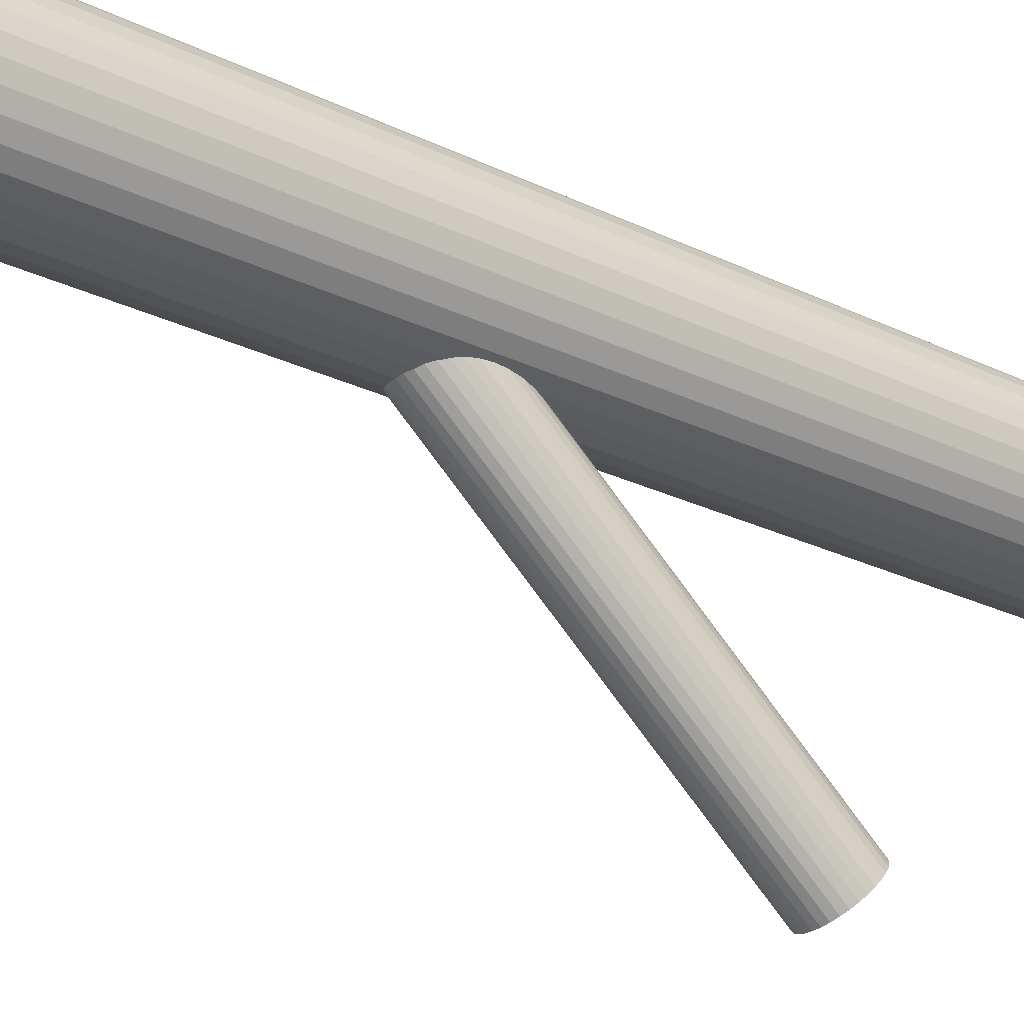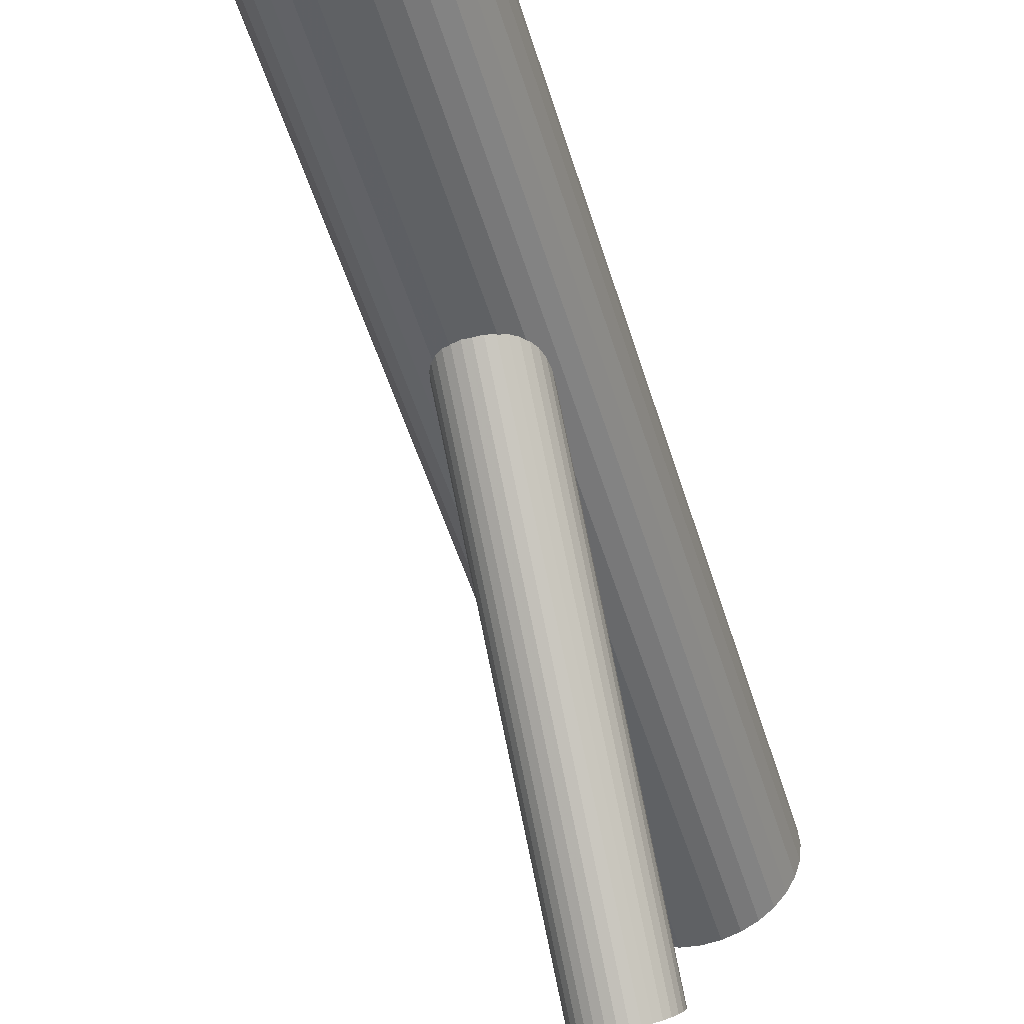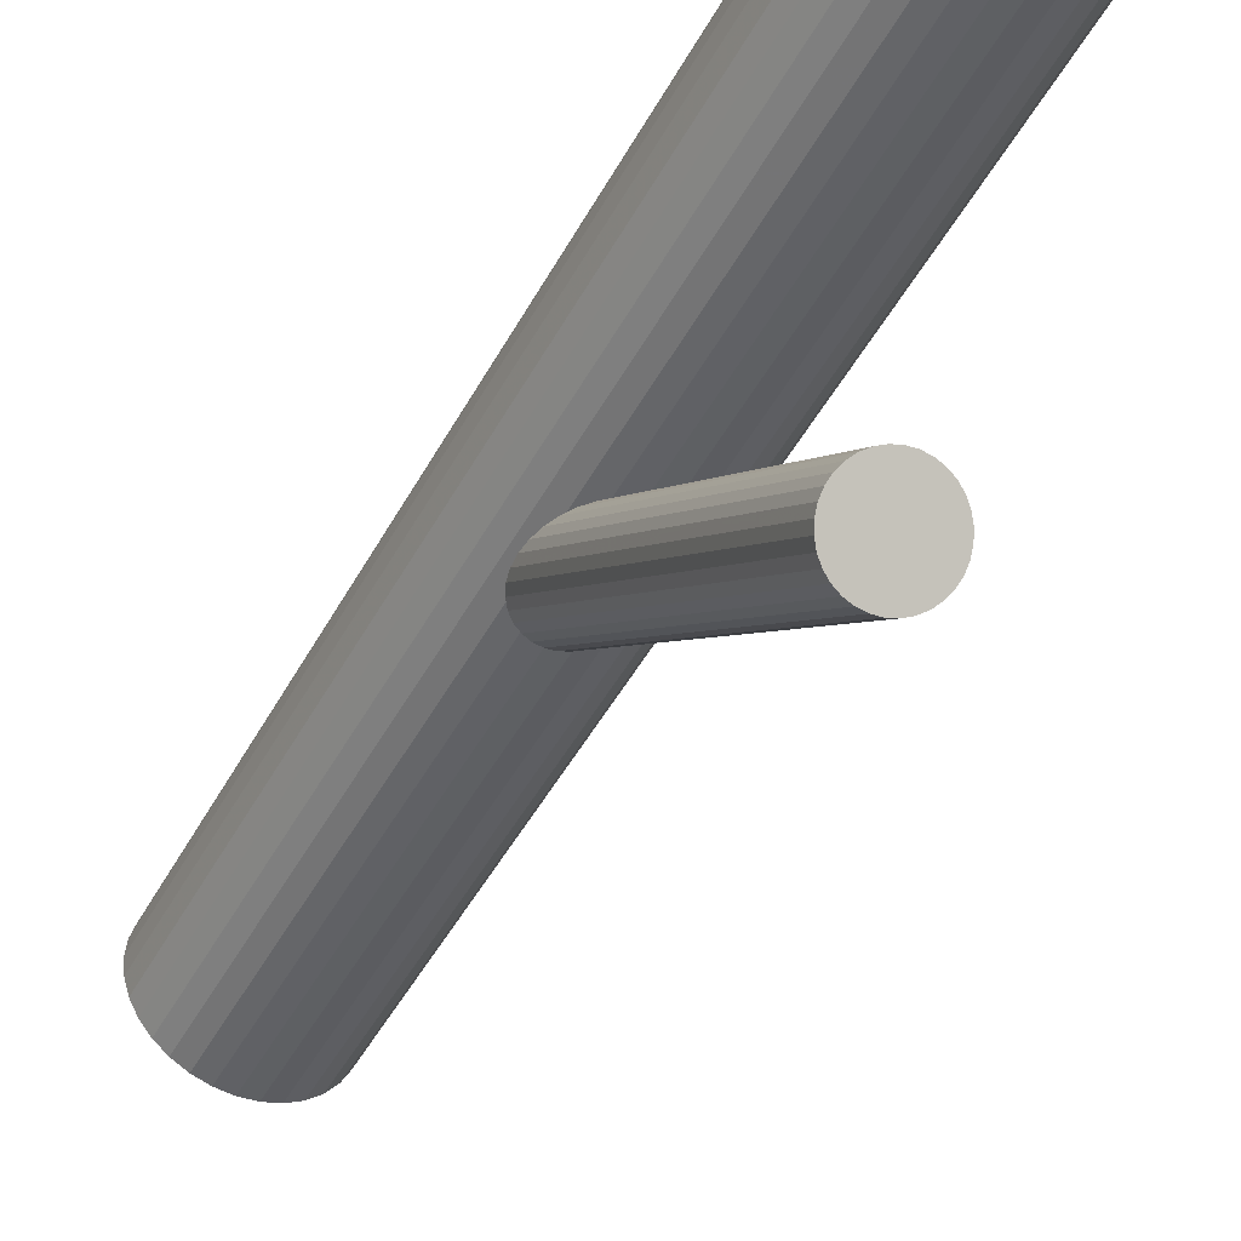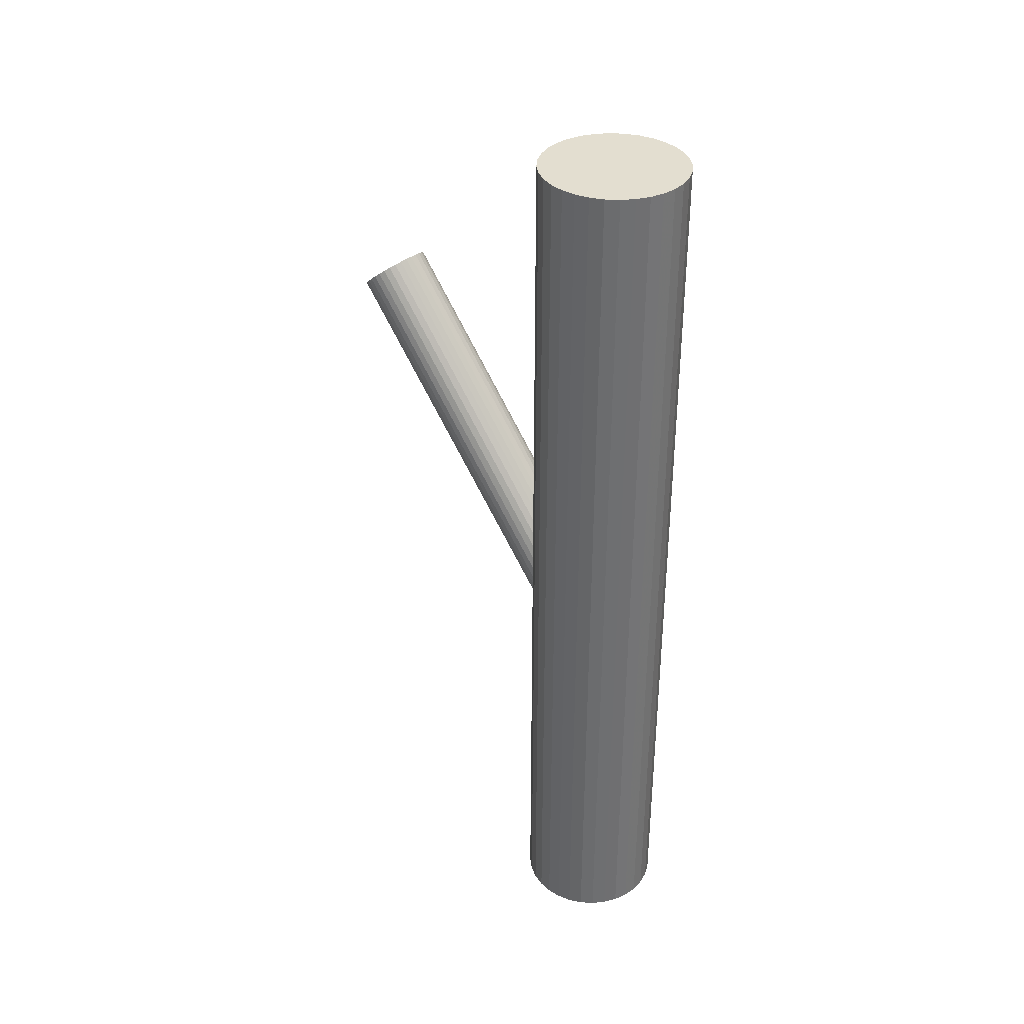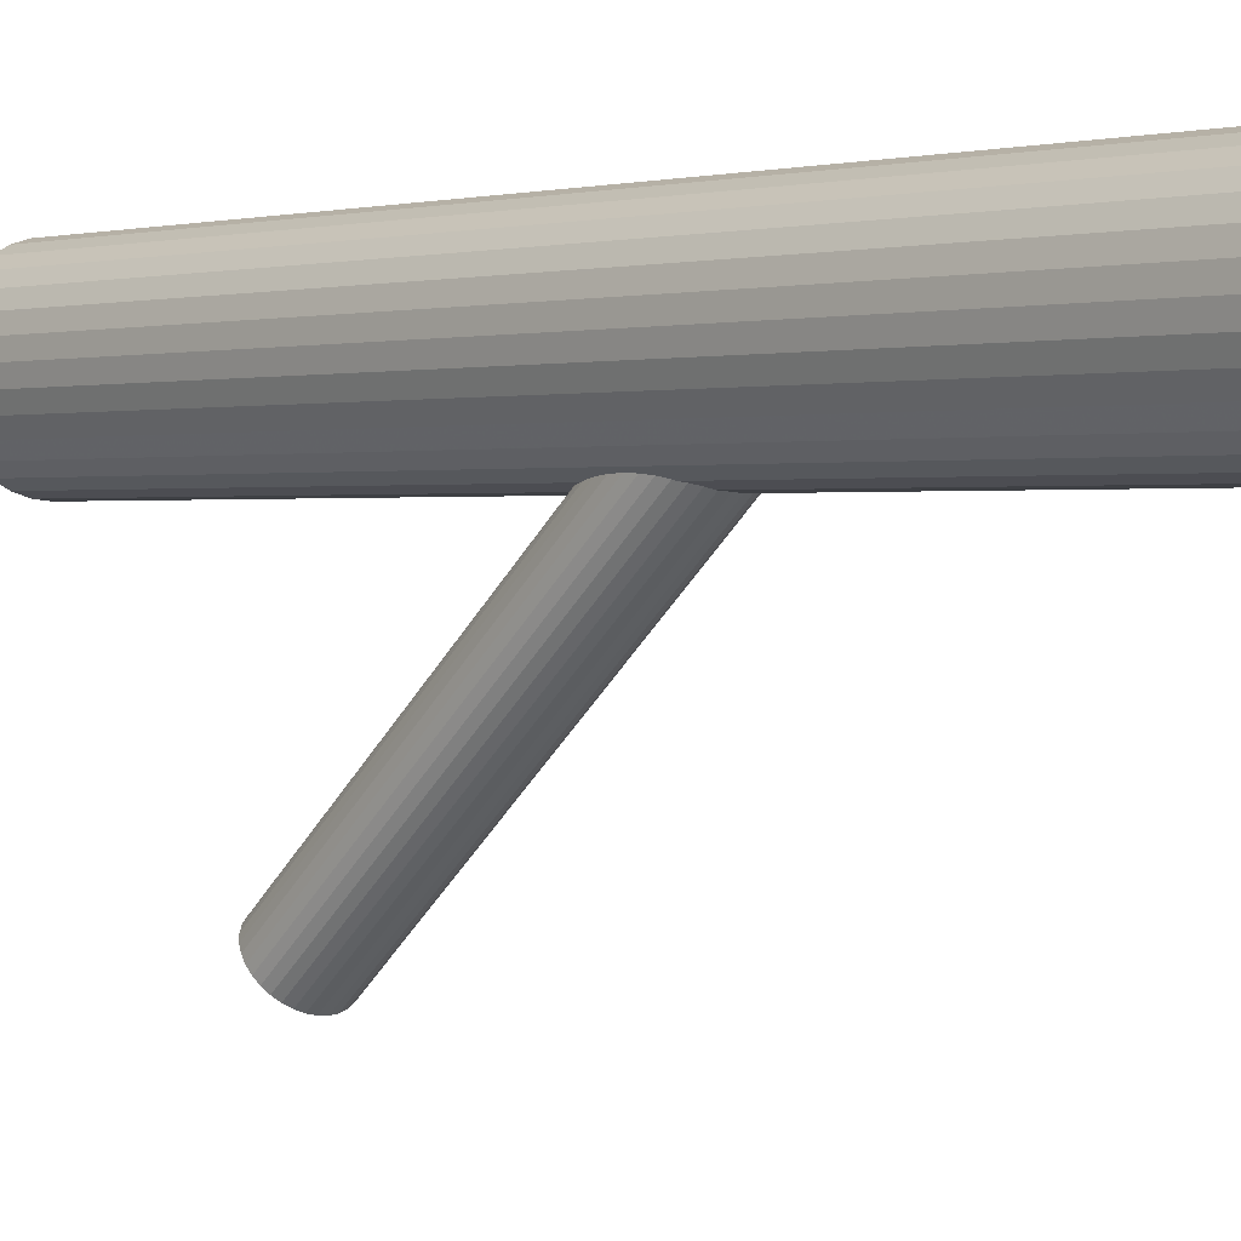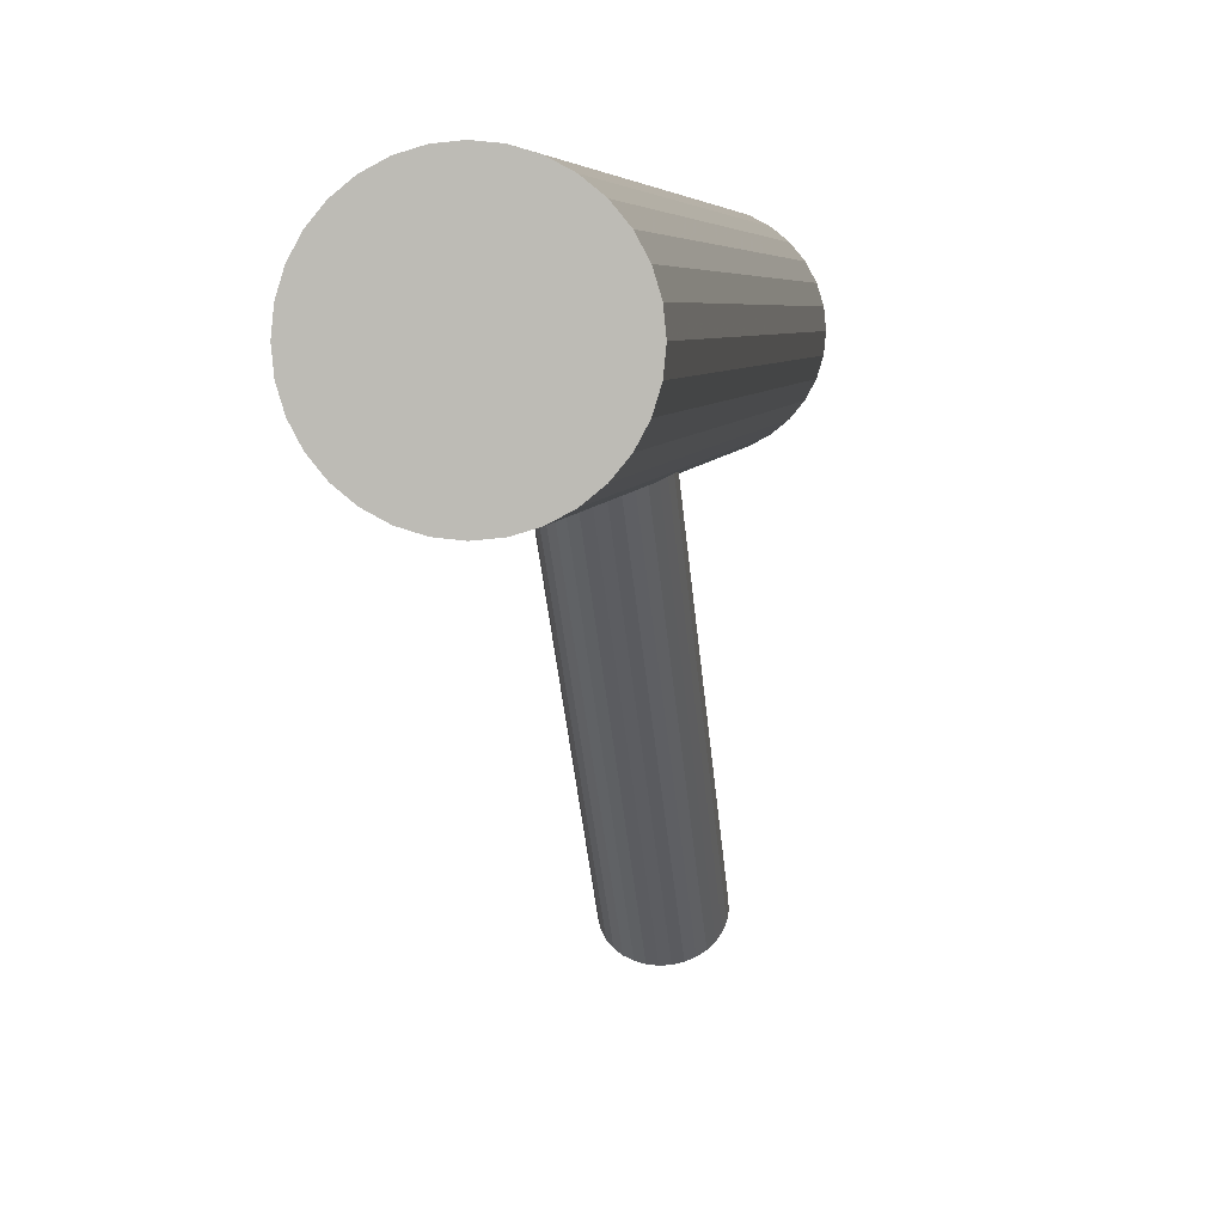
<metadata>
{"format":"obj","ext":"obj","renderer":"f3d","projection":"perspective","resolution":1024,"background":"white","views":[{"elev":-25.4,"azim":-127.9,"up":"+Y"},{"elev":-47.6,"azim":-164.2,"up":"+Y"},{"elev":-46.7,"azim":-27.0,"up":"+Y"},{"elev":35.9,"azim":133.6,"up":"+Z"},{"elev":1.1,"azim":137.6,"up":"+Y"},{"elev":4.1,"azim":-173.5,"up":"+Y"}]}
</metadata>
<code>
v -0 0.1133 -0.1468
v -0 -0.2205 0.2378
v 0 0.1708 -0.0969
v 0 -0.1629 0.2877
v 0 0.2205 -0.5
v 0 0.2205 0.5
v 0 0.142 -0.1219
v 0 0.142 -0.5
v 0 0.142 0.5
v -0 0.06358 -0.5
v -0 0.06358 0.5
v 0 -0.1917 0.2627
v -0.07845 0.142 -0.5
v -0.07845 0.142 0.5
v -0.03002 0.2145 -0.5
v -0.03002 0.2145 0.5
v -0.03002 0.06955 -0.5
v -0.03002 0.06955 0.5
v -0.04358 0.0768 -0.5
v -0.04358 0.0768 0.5
v -0.04358 0.2073 -0.5
v -0.04358 0.2073 0.5
v 0.07694 0.1573 -0.5
v 0.07694 0.1573 0.5
v 0.07694 0.1267 -0.5
v 0.07694 0.1267 0.5
v 0.007432 0.1138 -0.1464
v 0.007432 -0.2199 0.2383
v 0.007432 0.1702 -0.09738
v 0.007432 -0.1635 0.2872
v -0.01458 0.1686 -0.0988
v -0.01458 -0.1651 0.2858
v -0.01458 0.1154 -0.1449
v -0.01458 -0.2183 0.2397
v 0.0381 0.142 -0.1219
v 0.0381 -0.1917 0.2627
v 0.03736 0.1364 -0.1267
v 0.03736 -0.1973 0.2579
v 0.03736 0.1476 -0.117
v 0.03736 -0.1861 0.2676
v 0.03168 0.158 -0.108
v 0.03168 0.126 -0.1357
v 0.03168 -0.1757 0.2766
v 0.03168 -0.2077 0.2489
v 0.07248 0.172 -0.5
v 0.07248 0.172 0.5
v 0.07248 0.112 -0.5
v 0.07248 0.112 0.5
v 0.0153 0.06509 -0.5
v 0.0153 0.06509 0.5
v 0.0153 0.219 -0.5
v 0.0153 0.219 0.5
v -0.02694 0.1217 -0.1395
v -0.02694 -0.212 0.2451
v -0.02694 0.1624 -0.1042
v -0.02694 -0.1714 0.2804
v -0.02116 0.1181 -0.1426
v -0.02116 0.166 -0.1011
v -0.02116 -0.2156 0.242
v -0.02116 -0.1678 0.2835
v -0.05547 0.08656 -0.5
v -0.05547 0.08656 0.5
v -0.05547 0.1975 -0.5
v -0.05547 0.1975 0.5
v 0.0352 0.153 -0.1123
v 0.0352 -0.1807 0.2723
v 0.0352 0.131 -0.1314
v 0.0352 -0.2027 0.2532
v -0.06523 0.1856 -0.5
v -0.06523 0.1856 0.5
v -0.06523 0.09844 -0.5
v -0.06523 0.09844 0.5
v 0.06523 0.1856 -0.5
v 0.06523 0.1856 0.5
v 0.06523 0.09844 -0.5
v 0.06523 0.09844 0.5
v -0.0352 0.153 -0.1123
v -0.0352 -0.1807 0.2723
v -0.0352 0.131 -0.1314
v -0.0352 -0.2027 0.2532
v 0.05547 0.08656 -0.5
v 0.05547 0.08656 0.5
v 0.05547 0.1975 -0.5
v 0.05547 0.1975 0.5
v 0.02116 0.1181 -0.1426
v 0.02116 0.166 -0.1011
v 0.02116 -0.2156 0.242
v 0.02116 -0.1678 0.2835
v 0.02694 0.1217 -0.1395
v 0.02694 -0.212 0.2451
v 0.02694 0.1624 -0.1042
v 0.02694 -0.1714 0.2804
v -0.0153 0.06509 -0.5
v -0.0153 0.06509 0.5
v -0.0153 0.219 -0.5
v -0.0153 0.219 0.5
v -0.07248 0.172 -0.5
v -0.07248 0.172 0.5
v -0.07248 0.112 -0.5
v -0.07248 0.112 0.5
v -0.03168 0.158 -0.108
v -0.03168 0.126 -0.1357
v -0.03168 -0.1757 0.2766
v -0.03168 -0.2077 0.2489
v -0.03736 0.1364 -0.1267
v -0.03736 -0.1973 0.2579
v -0.03736 0.1476 -0.117
v -0.03736 -0.1861 0.2676
v -0.0381 0.142 -0.1219
v -0.0381 -0.1917 0.2627
v 0.01458 0.1686 -0.0988
v 0.01458 -0.1651 0.2858
v 0.01458 0.1154 -0.1449
v 0.01458 -0.2183 0.2397
v -0.007432 0.1138 -0.1464
v -0.007432 -0.2199 0.2383
v -0.007432 0.1702 -0.09738
v -0.007432 -0.1635 0.2872
v -0.07694 0.1573 -0.5
v -0.07694 0.1573 0.5
v -0.07694 0.1267 -0.5
v -0.07694 0.1267 0.5
v 0.04358 0.0768 -0.5
v 0.04358 0.0768 0.5
v 0.04358 0.2073 -0.5
v 0.04358 0.2073 0.5
v 0.03002 0.2145 -0.5
v 0.03002 0.2145 0.5
v 0.03002 0.06955 -0.5
v 0.03002 0.06955 0.5
v 0.07845 0.142 -0.5
v 0.07845 0.142 0.5
f 131 8 23
f 131 23 132
f 132 23 24
f 132 24 9
f 23 8 45
f 23 45 24
f 24 45 46
f 24 46 9
f 45 8 73
f 45 73 46
f 46 73 74
f 46 74 9
f 73 8 83
f 73 83 74
f 74 83 84
f 74 84 9
f 83 8 125
f 83 125 84
f 84 125 126
f 84 126 9
f 125 8 127
f 125 127 126
f 126 127 128
f 126 128 9
f 127 8 51
f 127 51 128
f 128 51 52
f 128 52 9
f 51 8 5
f 51 5 52
f 52 5 6
f 52 6 9
f 5 8 95
f 5 95 6
f 6 95 96
f 6 96 9
f 95 8 15
f 95 15 96
f 96 15 16
f 96 16 9
f 15 8 21
f 15 21 16
f 16 21 22
f 16 22 9
f 21 8 63
f 21 63 22
f 22 63 64
f 22 64 9
f 63 8 69
f 63 69 64
f 64 69 70
f 64 70 9
f 69 8 97
f 69 97 70
f 70 97 98
f 70 98 9
f 97 8 119
f 97 119 98
f 98 119 120
f 98 120 9
f 119 8 13
f 119 13 120
f 120 13 14
f 120 14 9
f 13 8 121
f 13 121 14
f 14 121 122
f 14 122 9
f 121 8 99
f 121 99 122
f 122 99 100
f 122 100 9
f 99 8 71
f 99 71 100
f 100 71 72
f 100 72 9
f 71 8 61
f 71 61 72
f 72 61 62
f 72 62 9
f 61 8 19
f 61 19 62
f 62 19 20
f 62 20 9
f 19 8 17
f 19 17 20
f 20 17 18
f 20 18 9
f 17 8 93
f 17 93 18
f 18 93 94
f 18 94 9
f 93 8 10
f 93 10 94
f 94 10 11
f 94 11 9
f 10 8 49
f 10 49 11
f 11 49 50
f 11 50 9
f 49 8 129
f 49 129 50
f 50 129 130
f 50 130 9
f 129 8 123
f 129 123 130
f 130 123 124
f 130 124 9
f 123 8 81
f 123 81 124
f 124 81 82
f 124 82 9
f 81 8 75
f 81 75 82
f 82 75 76
f 82 76 9
f 75 8 47
f 75 47 76
f 76 47 48
f 76 48 9
f 47 8 25
f 47 25 48
f 48 25 26
f 48 26 9
f 25 8 131
f 25 131 26
f 26 131 132
f 26 132 9
f 35 7 39
f 35 39 36
f 36 39 40
f 36 40 12
f 39 7 65
f 39 65 40
f 40 65 66
f 40 66 12
f 65 7 41
f 65 41 66
f 66 41 43
f 66 43 12
f 41 7 91
f 41 91 43
f 43 91 92
f 43 92 12
f 91 7 86
f 91 86 92
f 92 86 88
f 92 88 12
f 86 7 111
f 86 111 88
f 88 111 112
f 88 112 12
f 111 7 29
f 111 29 112
f 112 29 30
f 112 30 12
f 29 7 3
f 29 3 30
f 30 3 4
f 30 4 12
f 3 7 117
f 3 117 4
f 4 117 118
f 4 118 12
f 117 7 31
f 117 31 118
f 118 31 32
f 118 32 12
f 31 7 58
f 31 58 32
f 32 58 60
f 32 60 12
f 58 7 55
f 58 55 60
f 60 55 56
f 60 56 12
f 55 7 101
f 55 101 56
f 56 101 103
f 56 103 12
f 101 7 77
f 101 77 103
f 103 77 78
f 103 78 12
f 77 7 107
f 77 107 78
f 78 107 108
f 78 108 12
f 107 7 109
f 107 109 108
f 108 109 110
f 108 110 12
f 109 7 105
f 109 105 110
f 110 105 106
f 110 106 12
f 105 7 79
f 105 79 106
f 106 79 80
f 106 80 12
f 79 7 102
f 79 102 80
f 80 102 104
f 80 104 12
f 102 7 53
f 102 53 104
f 104 53 54
f 104 54 12
f 53 7 57
f 53 57 54
f 54 57 59
f 54 59 12
f 57 7 33
f 57 33 59
f 59 33 34
f 59 34 12
f 33 7 115
f 33 115 34
f 34 115 116
f 34 116 12
f 115 7 1
f 115 1 116
f 116 1 2
f 116 2 12
f 1 7 27
f 1 27 2
f 2 27 28
f 2 28 12
f 27 7 113
f 27 113 28
f 28 113 114
f 28 114 12
f 113 7 85
f 113 85 114
f 114 85 87
f 114 87 12
f 85 7 89
f 85 89 87
f 87 89 90
f 87 90 12
f 89 7 42
f 89 42 90
f 90 42 44
f 90 44 12
f 42 7 67
f 42 67 44
f 44 67 68
f 44 68 12
f 67 7 37
f 67 37 68
f 68 37 38
f 68 38 12
f 37 7 35
f 37 35 38
f 38 35 36
f 38 36 12

</code>
